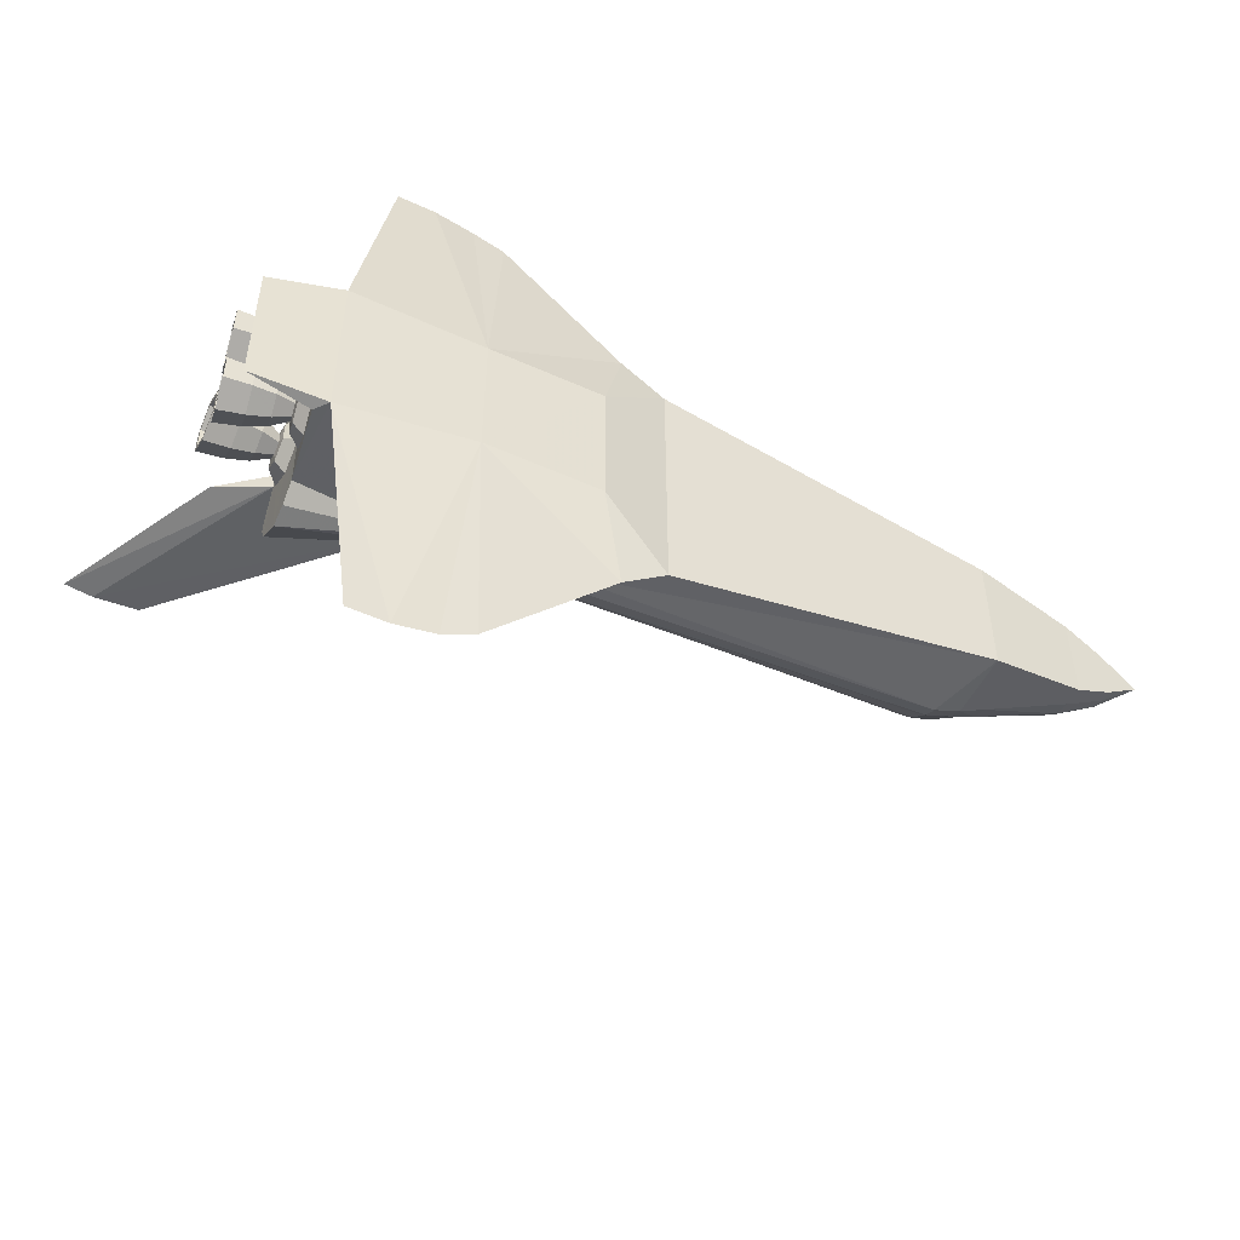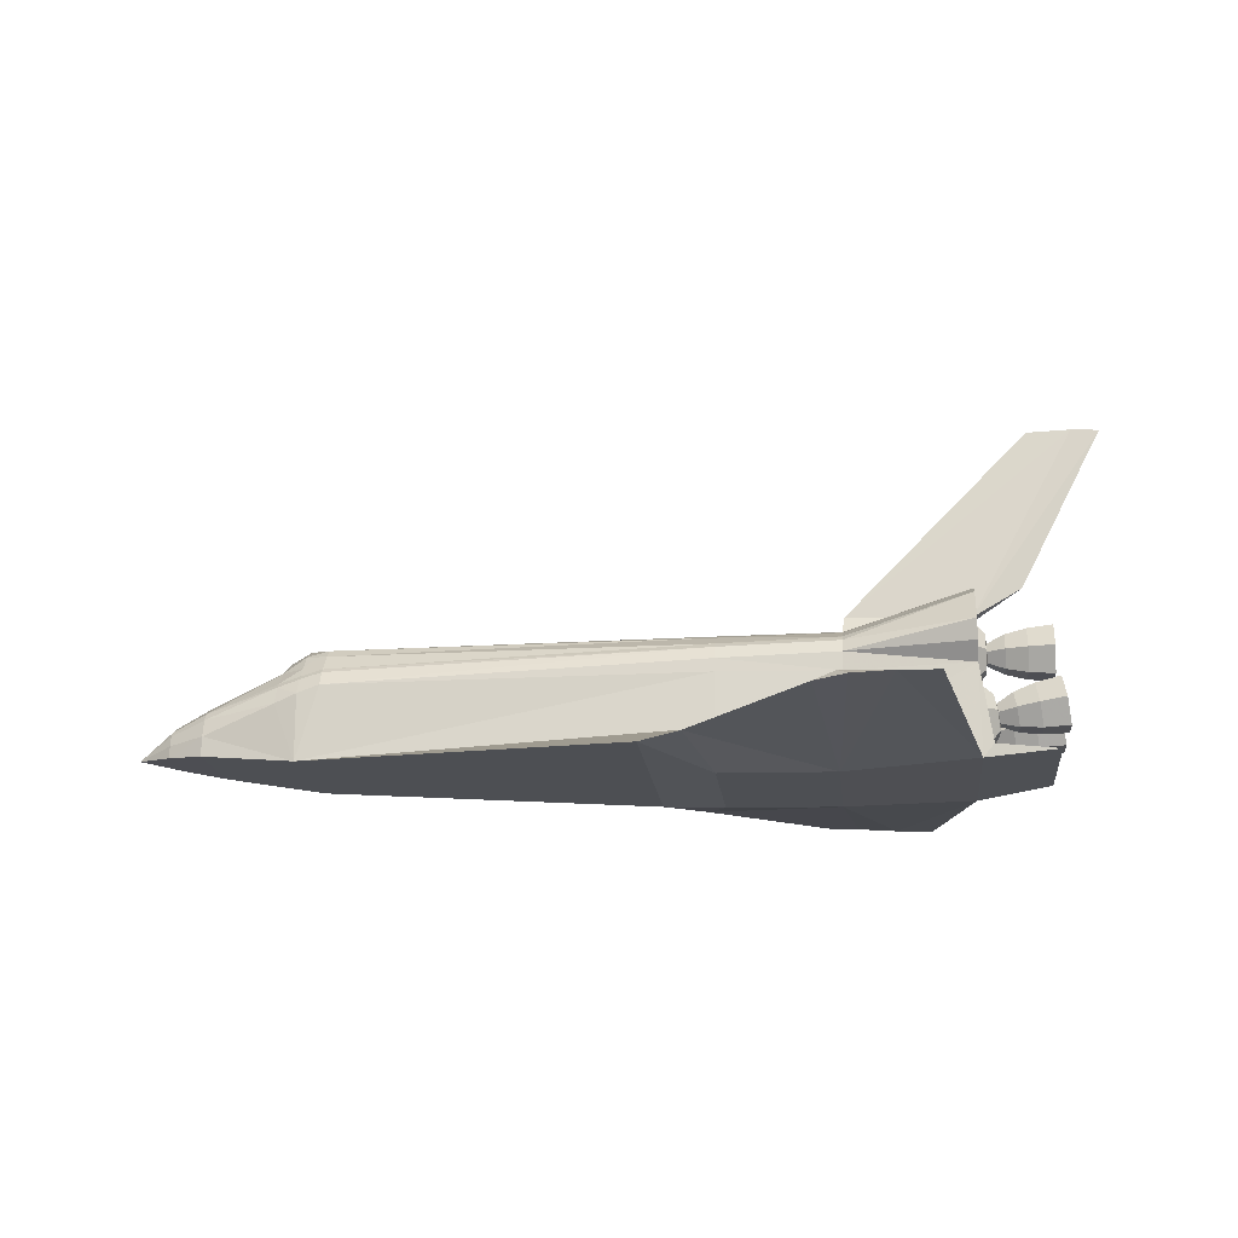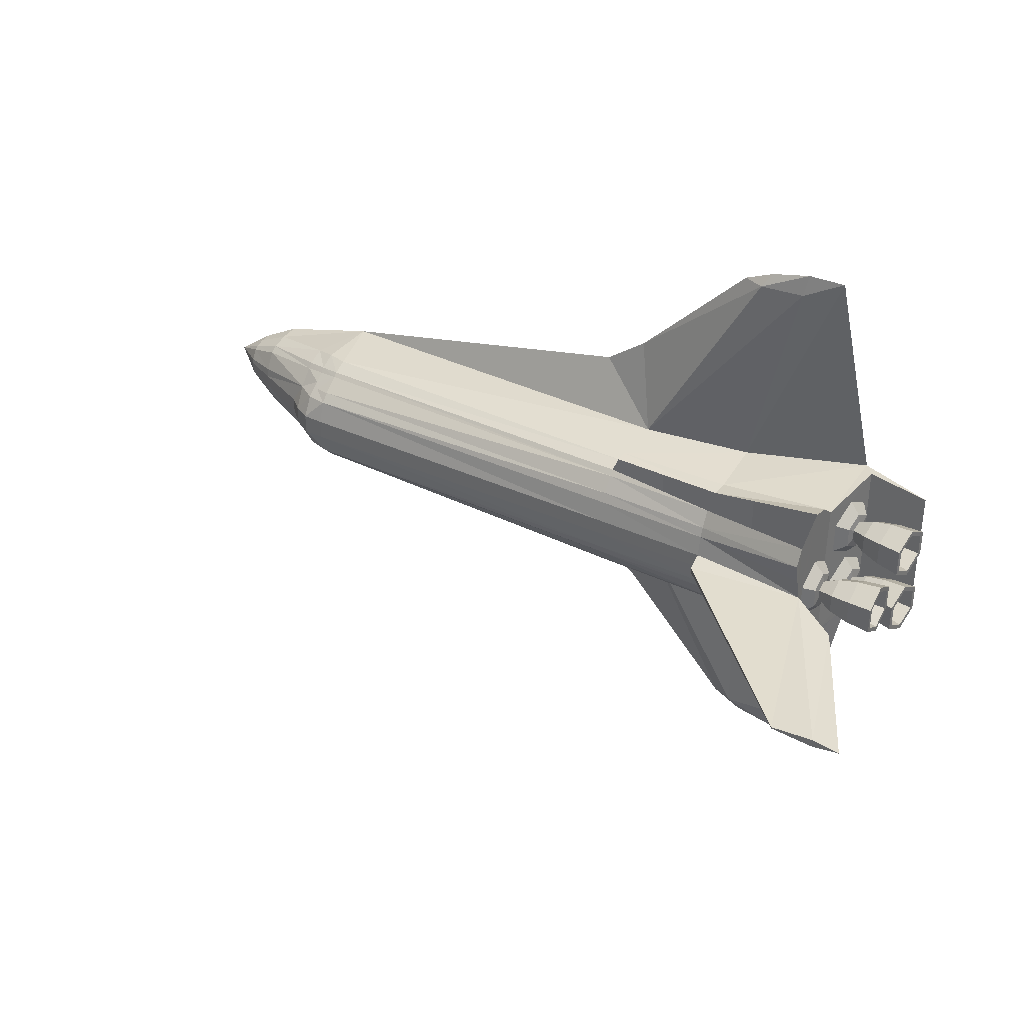
<metadata>
{"format":"obj","ext":"obj","renderer":"f3d","projection":"perspective","resolution":1024,"background":"white","views":[{"elev":-50.0,"azim":154.6,"up":"+Y"},{"elev":-18.0,"azim":6.5,"up":"+Z"},{"elev":35.2,"azim":31.5,"up":"+Y"}]}
</metadata>
<code>
v 4.998 0.1309 1.193
v 5 1.149 1.26
v 5 0.539 1.315
v 2.983 -1.08 -1.352
v 5 -1.303 -1.26
v 3.804 -4.682 -0.939
v -6.5 0.676 -0.4335
v -5.349 0.9384 -0.03018
v -5 1 -0.944
v -4.999 -0.8023 0.4161
v -4.649 -0.9223 0.4323
v -4.649 -0.8604 0.497
v 6.247 0.1274 -0.3102
v 5.812 0.3674 -0.0294
v 5.859 0.172 -0.3645
v 5.759 0 1.665
v 6.614 0.06343 4.157
v 7.044 0 4.157
v 5.906 0.7582 -0.6997
v 5.571 0.4092 -0.6736
v 5.571 0.7164 -0.6735
v 5 -0.874 1.399
v 3.07 -0.8665 0.7307
v 5 -1.149 1.26
v 5.091 -0.05811 -0.4722
v 5.03 -0.3104 -0.03939
v 5.219 -0.4035 -0.1757
v 6.164 0.3529 0.6357
v 6.164 0.2177 0.2587
v 6.165 0.4353 0.6357
v 6.203 0.3863 -0.007583
v 6.194 0.7804 0.0632
v 6.194 0.3451 0.06319
v 5.165 -0.1592 0.3615
v 5.166 -0.3185 0.6373
v 4.998 -0.5046 0.6376
v 5.873 -0.3198 0.6361
v 5.873 -0.1599 0.9131
v 6.164 -0.1765 0.9413
v 5.445 0 0.6369
v 5.597 -0.09785 0.4671
v 5.597 0.09788 0.4671
v -5.3 0.1479 0.811
v -5 -0.1607 0.9807
v -5 0.1607 0.9807
v 3.07 -0.959 0.6503
v 6.164 0.1765 0.9413
v -5 1.013 0.09453
v -4.649 0.9223 0.4323
v -4.649 1.04 0.2095
v 2.983 -1.08 -0.8806
v 3.739 -4.334 -0.877
v 5.152 -0.3105 -0.905
v 5.257 -0.2443 -0.4489
v 5.295 -0.4035 -0.722
v 6.203 0.7392 -0.007574
v -4.649 -1.04 0.2095
v 1.209 -0.9581 0.6104
v 1.209 0.8752 0.686
v 1.209 0.6215 0.8547
v 3.07 0.6048 0.8725
v 5.534 0.87 -0.41
v 5.296 0.6492 -0.5947
v 0.8402 -2.48 -1.05
v 1.209 -1.08 -0.6364
v 0.1692 -1.99 -1.063
v 4.998 -0.1309 1.193
v 4.998 -0.2523 1.075
v 4.998 0.2523 1.075
v -7.075 -0.4034 -0.6843
v -6.5 -0.694 -0.7485
v -6.5 -0.676 -0.4335
v 1.209 0.9581 0.6104
v 5.219 -0.722 -0.1757
v 5 0.874 1.399
v 3.07 0.4491 0.9294
v 5.296 0.4763 -0.5947
v 5.295 0.4035 -0.722
v 5.534 0.5628 -0.4101
v 5.661 0.6606 -0.2211
v 5.661 0.4649 -0.2211
v 5 -0.539 1.315
v 5.184 -0.08648 0.7871
v 5.166 0.1592 0.9132
v 5.166 -0.1593 0.9131
v 5.171 -1.31 -1.056
v 6.13 1.1 -1.107
v 5.171 1.31 -1.056
v -5 -1 -0.944
v 6.614 -0.06343 4.157
v 3.093 -0.0408 1.276
v 5.772 -0.1954 0.2979
v 5.445 -0.3072 0.6369
v 5.445 -0.1536 0.3708
v 6.288 -0.7392 -0.613
v 5.996 -0.4029 -0.625
v 5.996 -0.7227 -0.625
v 5.255 0.4763 -0.298
v 5.255 0.6492 -0.298
v 5.219 0.722 -0.1757
v 6.163 0.1765 0.33
v 6.163 -0.1764 0.33
v 6.164 -0.2176 0.2586
v 6.194 -0.3451 0.06319
v 6.194 -0.7804 0.0632
v 6.203 -0.7392 -0.007574
v 4.4 4.682 -0.9529
v 3.739 4.334 -0.877
v 2.983 1.08 -0.8806
v 1.209 1.08 -0.6364
v 3.038 4.334 -0.8113
v 5.165 0.1593 0.3615
v 4.997 -0.2523 0.2006
v -4.999 0.6817 0.5692
v -4.649 0.8604 0.497
v -4.999 0.8023 0.4161
v 5.708 0.6606 -0.5568
v 5.708 0.4649 -0.5568
v 5.996 0.4029 -0.625
v 0.1692 1.99 -1.063
v 1.209 -0.4674 0.9223
v 1.209 -0.1302 0.9961
v -4.65 -0.1607 0.9945
v 6.203 -0.3863 -0.007583
v 5.919 -0.7227 -0.07639
v 6.288 -0.3863 -0.613
v 5.859 0.9535 -0.3645
v 5.091 -1.067 -0.4722
v 5.295 -0.722 -0.722
v 5.257 -0.8812 -0.4489
v 6.165 -0.4353 0.6357
v 5.773 -0.3908 0.6363
v -4.65 -0.6526 0.7536
v -4.907 -0.6202 0.6865
v 5.255 -0.6492 -0.298
v 5.534 -0.87 -0.41
v 5.497 -0.7164 -0.1466
v -6.5 0.09882 0.1334
v -7.075 0.1395 -0.1694
v -7.075 0.05745 -0.1551
v 5 -1.21 0.1731
v 5 1.21 0.1731
v 4.997 0.2524 0.2006
v -7.075 0.3041 -0.2644
v -7.65 0 -0.62
v 5.906 0.3674 -0.6997
v 5.534 0.2555 -0.4101
v 5.685 0.367 -0.3889
v 5.919 0.4028 -0.07639
v -7.075 -0.393 -0.4952
v -6.5 -0.61 -0.1648
v 5.598 -0.09787 0.8061
v 5.598 0.09786 0.8061
v 5.873 0.1599 0.9131
v 3.07 0.8665 0.7307
v 6.13 -1.1 -1.107
v 6.299 0.3451 -0.6835
v -6.5 0.24 0.1096
v 5.184 0.08649 0.4875
v 5.184 -0.08646 0.4875
v 5.257 0.8812 -0.4489
v 5.152 0.8151 -0.905
v 5.091 1.067 -0.4722
v 3.07 -0.1197 0.9964
v -6.5 -0.523 -0.0488
v -7.075 -0.1395 -0.1694
v -7.075 -0.3041 -0.2644
v 5.255 -0.4763 -0.298
v 5.497 -0.4091 -0.1466
v -5.349 0.7372 0.324
v -5.349 0.4709 0.5661
v -5 -1.013 0.09453
v -5.349 -0.8142 0.2471
v -5.349 -0.9384 -0.03018
v -4.65 0.1607 0.9945
v 5.152 0.3105 -0.905
v 4.4 -4.682 -0.9529
v 6.246 0.9157 -0.3103
v 6.288 0.7392 -0.613
v 6.299 0.7804 -0.6835
v -4.907 0.6202 0.6865
v -4.65 0.6526 0.7536
v 5.152 -0.8151 -0.905
v 1.209 0.4674 0.9223
v 3.07 0.1197 0.9964
v -6.5 0.694 -0.7485
v 1.209 -1.061 0.2038
v 5.03 0.8151 -0.03938
v 3.07 -0.4491 0.9294
v 1.209 1.061 0.2038
v 3.07 1.054 0.1633
v 5.446 -0.1536 0.9029
v 6.247 0.9981 -0.3101
v 2.7 -4.334 -0.9479
v 3.038 -4.334 -0.8113
v 4.998 0.5046 0.6376
v 5 1.428 0.4421
v 5 1.51 0.7501
v -5 -0.4912 0.8052
v 1.209 1.08 -1.322
v 2.983 1.08 -1.352
v 5.445 0.3072 0.6369
v 5.184 0.173 0.6373
v 5.275 -0.7357 -0.4463
v 5.296 -0.6492 -0.5947
v 5.03 -0.8151 -0.03938
v 5.597 0.1957 0.6366
v 5.873 0.3198 0.6362
v 5.275 -0.3898 -0.4463
v 5.295 0.722 -0.722
v 6.246 -0.9157 -0.3103
v 5.957 -0.2429 -0.3507
v 5.919 -0.4028 -0.07639
v 5.661 -0.4649 -0.2211
v 5.906 -0.7582 -0.6997
v 6.299 -0.3451 -0.6835
v 6.299 -0.7804 -0.6835
v 5.685 -0.367 -0.3889
v 5.534 -0.5628 -0.4101
v 5.872 -0.1599 0.3591
v 5.942 0.01202 4.157
v 5.942 -0.01202 4.157
v 0.8402 2.48 -1.05
v 2.7 4.334 -0.9479
v 5.685 0.7585 -0.3889
v 5.957 0.8826 -0.3507
v 1.209 0.1302 0.9961
v 1.209 -0.6215 0.8547
v 1.209 -0.8752 0.686
v 5.906 -0.3674 -0.6997
v 5.859 -0.172 -0.3645
v 6.247 -0.1274 -0.3102
v 3.07 -0.6048 0.8725
v 5.257 0.2443 -0.4489
v 5.219 0.4035 -0.1757
v 5.03 0.3104 -0.03939
v -5 0.4912 0.8052
v 5.661 -0.6606 -0.2211
v 5.166 0.3185 0.6373
v 6.165 0.2177 1.013
v 6.165 -0.2177 1.013
v 5 -1.51 0.7501
v -4.999 0.8703 0.3474
v -4.65 -0.5147 0.8851
v 5.772 0.1954 0.2979
v 5.445 0.1536 0.3708
v 5 -1.428 0.4421
v 3.093 0.0408 1.276
v -4.999 -0.6817 0.5692
v -6.5 0.523 -0.0488
v -6.5 0.61 -0.1648
v -7.075 0.3546 -0.334
v -6.5 -0.24 0.1096
v -5.349 -0.4709 0.5661
v 5.275 0.7357 -0.4463
v -5.568 0.1192 0.5687
v -5.3 -0.1479 0.811
v 5.296 -0.4763 -0.5947
v -5.568 -0.1192 0.5687
v 5.773 0.3908 0.6363
v 5.812 -0.3674 -0.0294
v 5.812 -0.7581 -0.02939
v 5.919 0.7227 -0.07639
v 5.996 0.7227 -0.625
v 5.957 -0.8826 -0.3507
v 5.708 -0.6606 -0.5568
v 5.685 -0.7585 -0.3889
v 3.18 4.55 -0.9219
v 1.209 -1.08 -1.322
v 5.184 -0.173 0.6373
v 5.534 -0.2555 -0.4101
v 1.209 -1.054 0.4111
v 3.07 -1.054 0.4499
v -6.5 -0.09882 0.1334
v -7.075 -0.05745 -0.1551
v 3.804 4.682 -0.939
v 5 1.303 -1.26
v 6.164 -0.3529 0.6357
v 5.497 0.4091 -0.1466
v 5.497 0.7164 -0.1466
v -5.349 0.8142 0.2471
v 5.859 -0.9535 -0.3645
v 5.812 0.7581 -0.02939
v 5.091 0.05811 -0.4722
v 5.774 0.1954 0.9747
v 5.774 -0.1954 0.9747
v 6.288 0.3863 -0.613
v 6.246 0.2098 -0.3103
v 5.957 0.2429 -0.3507
v 5.184 0.08647 0.7871
v -7.075 0.4034 -0.6843
v -7.075 0.393 -0.4952
v 5.708 -0.4649 -0.5568
v 5.597 -0.1957 0.6366
v 6.247 -0.9981 -0.3101
v 5.571 -0.4092 -0.6736
v 5.872 0.1599 0.3592
v 5.571 -0.7164 -0.6735
v -4.999 -0.8703 0.3474
v 3.07 1.054 0.4499
v -4.65 0.5147 0.8851
v 5.446 0.1536 0.9029
v 6.246 -0.2098 -0.3103
v 3.18 -4.55 -0.9219
v 1.209 1.054 0.4111
v -5.349 -0.7372 0.324
v 5.275 0.3898 -0.4463
v -7.075 -0.3546 -0.334
v 3.07 -1.054 0.1633
f 1 2 3
f 4 5 6
f 7 8 9
f 10 11 12
f 13 14 15
f 16 17 18
f 19 20 21
f 22 23 24
f 25 26 27
f 28 29 30
f 31 32 33
f 34 35 36
f 37 38 39
f 40 41 42
f 43 44 45
f 46 24 23
f 38 47 39
f 48 49 50
f 5 51 52
f 53 54 55
f 31 56 32
f 57 58 11
f 59 60 61
f 62 21 63
f 64 65 66
f 67 68 69
f 70 71 72
f 59 73 49
f 26 74 27
f 3 75 76
f 63 77 78
f 79 80 81
f 82 22 24
f 83 84 85
f 86 87 88
f 9 66 89
f 90 91 67
f 92 93 94
f 95 96 97
f 98 99 100
f 101 102 103
f 18 90 67
f 104 105 106
f 107 108 109
f 110 108 111
f 112 34 113
f 114 115 116
f 117 118 119
f 9 120 66
f 121 122 123
f 124 106 125
f 95 126 96
f 127 19 21
f 128 129 130
f 103 131 132
f 28 101 29
f 12 133 134
f 135 136 137
f 138 139 140
f 141 142 143
f 144 145 139
f 146 147 20
f 148 81 149
f 150 72 151
f 152 153 154
f 59 61 155
f 139 145 140
f 5 156 86
f 157 13 15
f 158 144 139
f 159 160 34
f 161 162 163
f 67 91 164
f 165 166 167
f 168 137 169
f 170 171 114
f 172 173 174
f 175 123 122
f 86 88 176
f 5 52 177
f 178 179 180
f 181 182 115
f 86 183 128
f 184 185 76
f 89 186 9
f 89 187 57
f 142 188 163
f 189 22 82
f 85 69 68
f 190 191 109
f 132 192 93
f 193 180 19
f 194 195 65
f 196 197 198
f 199 134 133
f 200 201 4
f 202 159 203
f 74 130 204
f 130 129 205
f 102 131 103
f 206 130 74
f 153 207 208
f 209 168 169
f 210 176 162
f 211 95 97
f 212 213 214
f 215 216 217
f 218 214 219
f 41 37 220
f 221 222 90
f 201 223 224
f 80 225 226
f 90 222 91
f 227 164 185
f 23 228 229
f 230 231 232
f 233 121 228
f 234 235 236
f 237 181 114
f 214 238 219
f 18 67 16
f 84 239 196
f 67 82 24
f 39 240 241
f 67 24 242
f 115 49 243
f 67 1 16
f 154 208 28
f 35 85 68
f 228 244 133
f 56 178 193
f 245 94 246
f 247 141 113
f 248 91 222
f 249 134 199
f 250 251 252
f 203 159 112
f 174 173 151
f 165 253 166
f 12 58 229
f 249 199 254
f 22 189 233
f 255 63 210
f 256 257 43
f 129 258 205
f 89 57 172
f 138 259 256
f 30 245 260
f 25 27 54
f 261 262 105
f 213 125 238
f 162 88 163
f 161 210 162
f 26 206 74
f 263 226 178
f 117 119 264
f 265 266 267
f 224 111 268
f 269 66 120
f 39 47 240
f 215 230 216
f 199 133 244
f 270 83 85
f 271 261 231
f 248 222 221
f 58 272 273
f 166 274 275
f 110 109 108
f 190 109 110
f 104 106 124
f 79 148 118
f 276 107 277
f 111 108 276
f 84 196 69
f 278 39 241
f 279 280 99
f 30 29 245
f 89 72 71
f 281 170 116
f 137 136 282
f 185 164 91
f 63 78 210
f 265 97 266
f 100 163 188
f 217 126 95
f 254 257 259
f 199 44 257
f 229 228 133
f 5 177 6
f 57 187 272
f 40 42 207
f 283 62 280
f 280 62 255
f 246 94 160
f 176 284 25
f 158 138 171
f 228 23 233
f 241 285 286
f 157 15 146
f 120 110 223
f 102 278 131
f 287 288 13
f 200 120 223
f 79 225 80
f 8 281 243
f 89 71 186
f 118 289 119
f 180 146 19
f 83 290 84
f 35 68 36
f 291 145 292
f 97 293 266
f 124 125 213
f 107 109 277
f 86 156 87
f 131 241 286
f 59 49 115
f 195 51 65
f 74 204 135
f 277 109 191
f 193 19 127
f 55 54 209
f 57 272 58
f 86 128 141
f 294 152 38
f 8 243 48
f 228 121 244
f 112 113 143
f 262 282 295
f 177 52 6
f 141 143 113
f 101 103 29
f 254 259 274
f 160 35 34
f 40 152 294
f 145 166 275
f 205 258 296
f 86 53 183
f 64 66 269
f 256 259 257
f 45 123 175
f 175 122 227
f 297 220 102
f 282 217 295
f 29 92 245
f 98 100 235
f 47 30 240
f 220 278 102
f 225 117 264
f 21 77 63
f 293 218 219
f 298 296 230
f 10 299 11
f 295 217 95
f 48 50 9
f 141 51 5
f 191 300 197
f 142 26 236
f 152 154 38
f 179 287 157
f 22 233 23
f 301 181 237
f 189 122 121
f 38 154 47
f 282 215 217
f 43 45 237
f 192 302 290
f 62 63 255
f 298 230 215
f 285 260 202
f 232 104 124
f 216 232 303
f 254 253 165
f 227 122 164
f 251 7 292
f 196 198 69
f 274 140 275
f 290 203 239
f 213 238 214
f 55 209 258
f 118 148 289
f 60 301 184
f 27 74 135
f 250 252 144
f 304 195 194
f 88 87 277
f 241 240 285
f 70 145 291
f 247 36 242
f 54 168 209
f 126 303 212
f 40 153 152
f 231 261 104
f 34 36 113
f 12 134 249
f 261 105 104
f 206 26 141
f 247 113 36
f 79 117 225
f 301 45 175
f 192 290 83
f 29 103 92
f 9 110 120
f 190 305 300
f 289 149 31
f 138 158 139
f 297 102 101
f 174 151 72
f 50 190 110
f 299 10 306
f 115 243 116
f 89 65 187
f 71 291 186
f 119 288 287
f 17 90 18
f 1 198 2
f 119 289 288
f 171 237 114
f 251 292 252
f 182 60 59
f 45 44 123
f 276 108 107
f 260 246 202
f 54 27 168
f 8 48 9
f 164 189 67
f 1 221 17
f 2 155 61
f 97 96 293
f 183 55 129
f 60 184 76
f 6 195 304
f 204 205 298
f 183 53 55
f 96 212 218
f 276 277 201
f 185 91 248
f 307 98 235
f 306 254 165
f 280 255 99
f 49 305 50
f 307 235 234
f 26 284 236
f 92 132 93
f 53 25 54
f 308 151 165
f 186 7 9
f 286 302 192
f 14 280 279
f 67 69 1
f 16 1 17
f 184 227 185
f 125 267 238
f 149 56 31
f 81 80 263
f 2 75 3
f 239 112 143
f 244 123 44
f 268 276 201
f 242 36 68
f 208 297 101
f 154 28 47
f 78 234 284
f 65 51 309
f 277 191 142
f 5 87 156
f 115 182 59
f 32 127 283
f 65 309 187
f 33 32 283
f 270 85 35
f 288 31 33
f 88 277 142
f 94 93 270
f 262 295 105
f 185 248 1
f 141 309 51
f 263 178 56
f 142 236 188
f 136 298 215
f 99 255 161
f 258 209 271
f 268 111 276
f 6 52 195
f 40 207 153
f 142 141 26
f 49 73 305
f 252 145 144
f 77 307 234
f 179 157 180
f 57 11 299
f 42 41 220
f 233 189 121
f 216 303 126
f 79 118 117
f 80 226 263
f 281 116 243
f 190 300 191
f 200 4 269
f 256 43 171
f 194 65 64
f 100 161 163
f 138 256 171
f 160 270 35
f 15 14 279
f 158 250 144
f 273 242 46
f 145 308 167
f 40 294 41
f 209 169 271
f 217 216 126
f 300 198 197
f 305 190 50
f 48 243 49
f 264 119 287
f 264 287 179
f 66 65 89
f 210 78 176
f 140 145 275
f 207 42 297
f 170 281 251
f 165 173 306
f 138 274 259
f 26 25 284
f 20 307 77
f 182 301 60
f 57 299 172
f 42 220 297
f 5 277 87
f 147 279 98
f 33 283 14
f 106 265 125
f 46 23 229
f 225 264 226
f 220 37 278
f 288 33 13
f 58 273 46
f 286 285 302
f 296 271 231
f 76 75 61
f 170 251 250
f 212 214 218
f 235 188 236
f 296 231 230
f 245 92 94
f 226 264 179
f 247 273 141
f 301 175 227
f 19 146 20
f 50 110 9
f 89 172 174
f 201 224 268
f 121 123 244
f 37 39 278
f 204 298 136
f 142 191 197
f 172 299 173
f 14 283 280
f 239 143 196
f 302 203 290
f 13 33 14
f 287 13 157
f 153 208 154
f 207 297 208
f 150 151 308
f 171 43 237
f 43 257 44
f 250 158 171
f 143 142 197
f 7 291 292
f 127 21 62
f 232 124 303
f 99 161 100
f 145 150 308
f 208 101 28
f 10 12 249
f 136 215 282
f 4 201 277
f 178 180 193
f 257 254 199
f 142 163 88
f 223 110 111
f 269 120 200
f 278 241 131
f 73 59 155
f 267 266 219
f 169 262 261
f 242 273 247
f 201 200 223
f 46 229 58
f 130 205 204
f 180 157 146
f 266 293 219
f 86 176 53
f 250 171 170
f 292 145 252
f 309 273 272
f 149 263 56
f 60 76 61
f 148 149 289
f 308 165 167
f 176 88 162
f 70 72 150
f 301 182 181
f 41 294 37
f 96 218 293
f 230 232 216
f 114 181 115
f 116 170 114
f 64 269 4
f 27 135 168
f 242 68 67
f 168 135 137
f 238 267 219
f 141 5 86
f 20 147 307
f 290 239 84
f 105 295 211
f 231 104 232
f 176 25 53
f 289 31 288
f 303 213 212
f 249 254 306
f 249 306 10
f 203 112 239
f 146 15 147
f 189 164 122
f 24 46 242
f 226 179 178
f 254 274 253
f 303 124 213
f 135 204 136
f 285 202 302
f 240 30 260
f 202 246 159
f 194 64 4
f 69 198 1
f 251 8 7
f 2 61 75
f 271 169 261
f 294 38 37
f 89 174 72
f 131 286 132
f 12 11 58
f 283 127 62
f 274 138 140
f 56 193 32
f 295 95 211
f 106 211 265
f 206 128 130
f 78 284 176
f 47 28 30
f 279 99 98
f 147 98 307
f 128 183 129
f 32 193 127
f 128 206 141
f 79 81 148
f 143 197 196
f 199 244 44
f 299 306 173
f 125 265 267
f 251 281 8
f 145 70 150
f 129 55 258
f 167 166 145
f 1 76 185
f 189 82 67
f 45 301 237
f 7 186 291
f 246 160 159
f 302 202 203
f 234 236 284
f 4 277 5
f 85 84 69
f 93 83 270
f 169 137 262
f 229 133 12
f 223 111 224
f 304 194 4
f 132 286 192
f 301 227 184
f 165 151 173
f 260 245 246
f 21 20 77
f 93 192 83
f 205 296 298
f 309 272 187
f 273 309 141
f 258 271 296
f 211 97 265
f 15 279 147
f 1 3 76
f 1 248 221
f 126 212 96
f 221 90 17
f 103 132 92
f 159 34 112
f 77 234 78
f 4 6 304
f 137 282 262
f 166 253 274
f 240 260 285
f 255 210 161
f 71 70 291
f 81 263 149
f 94 270 160
f 235 100 188
f 195 52 51
f 105 211 106

</code>
